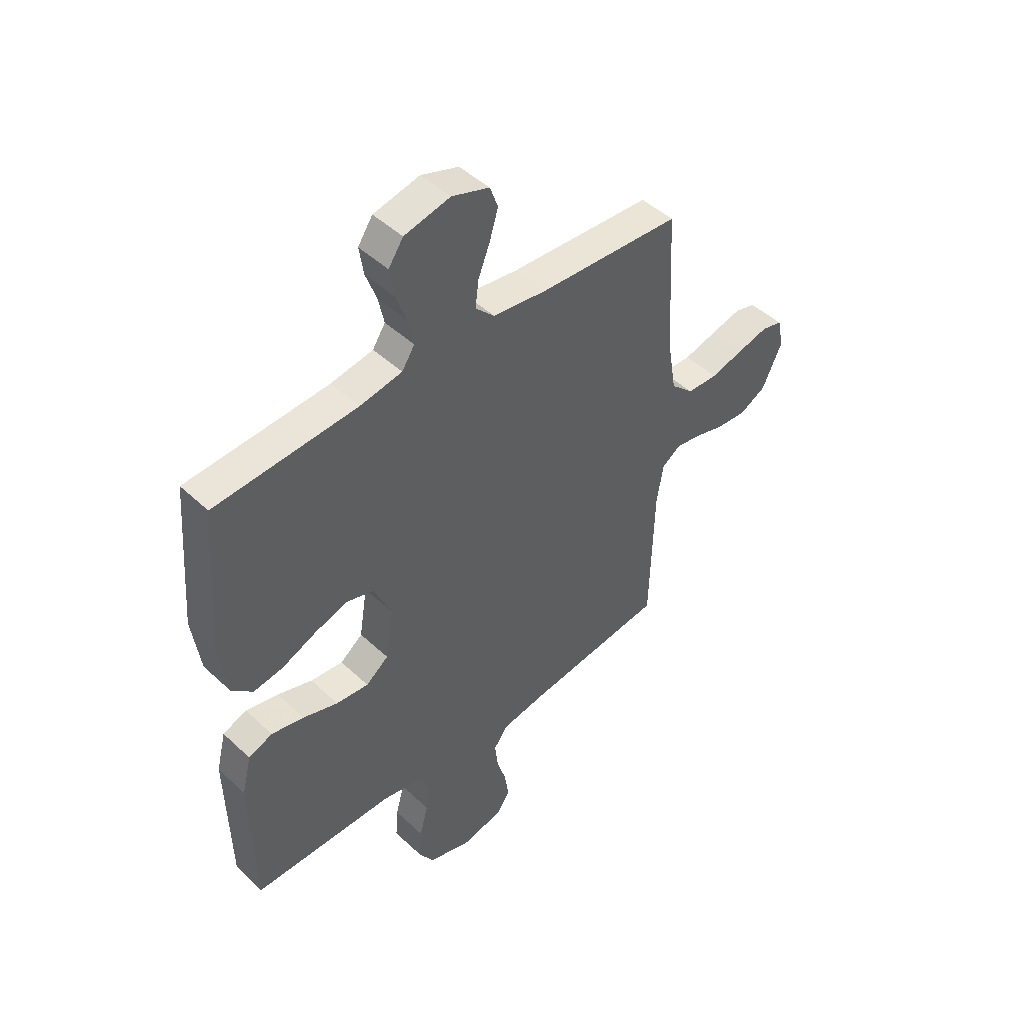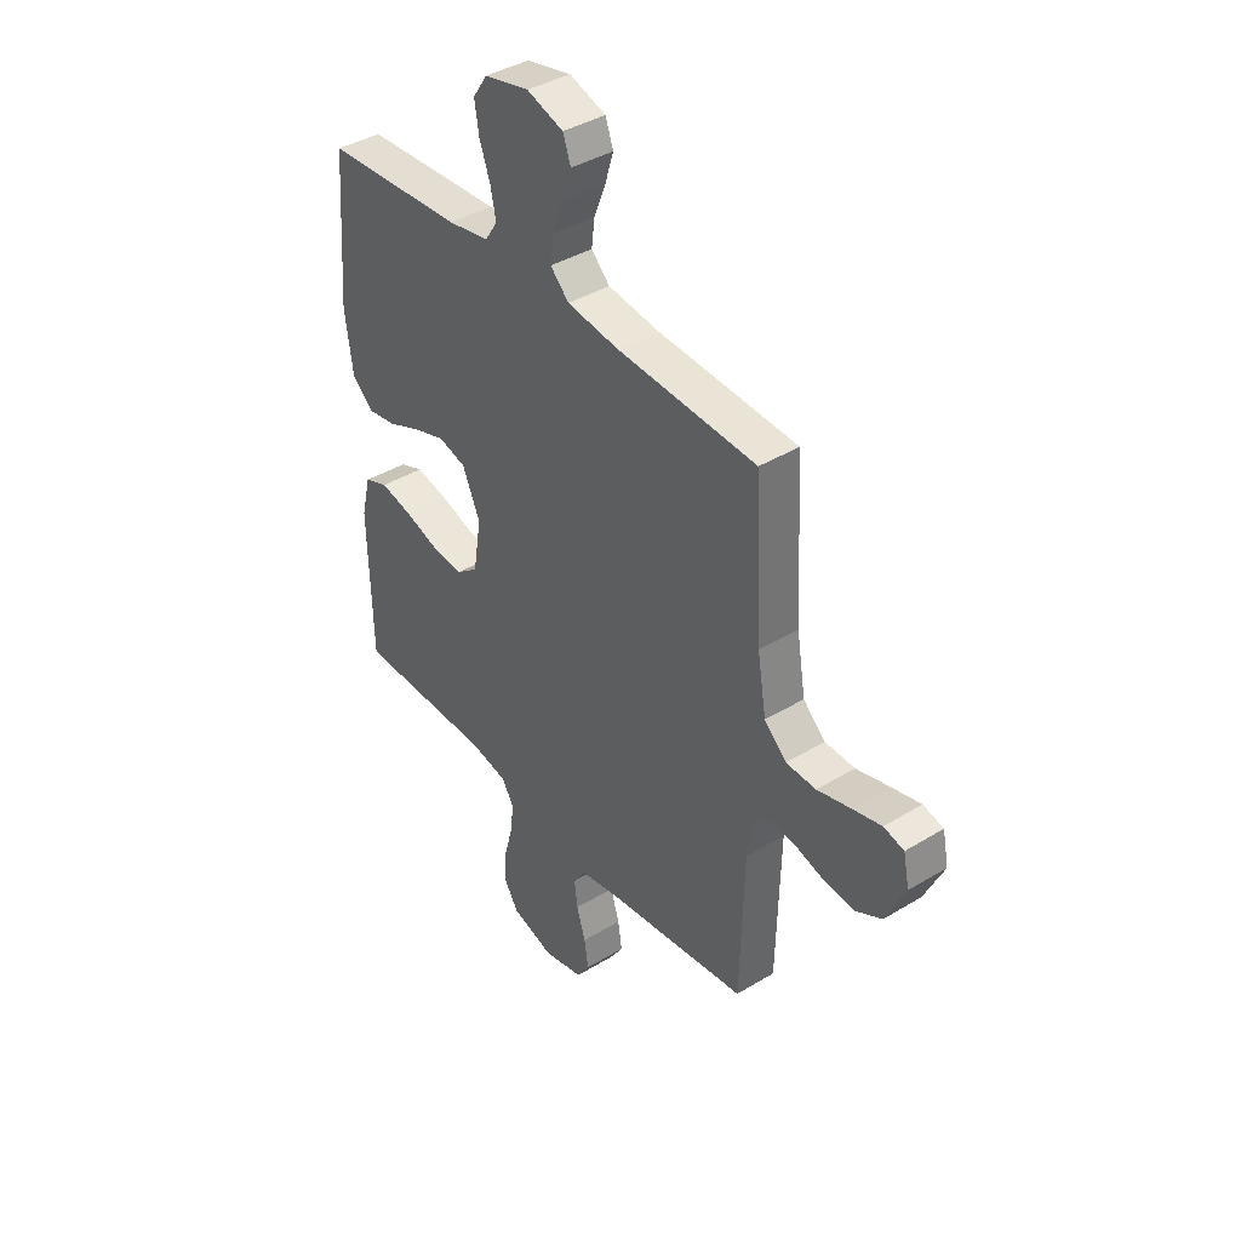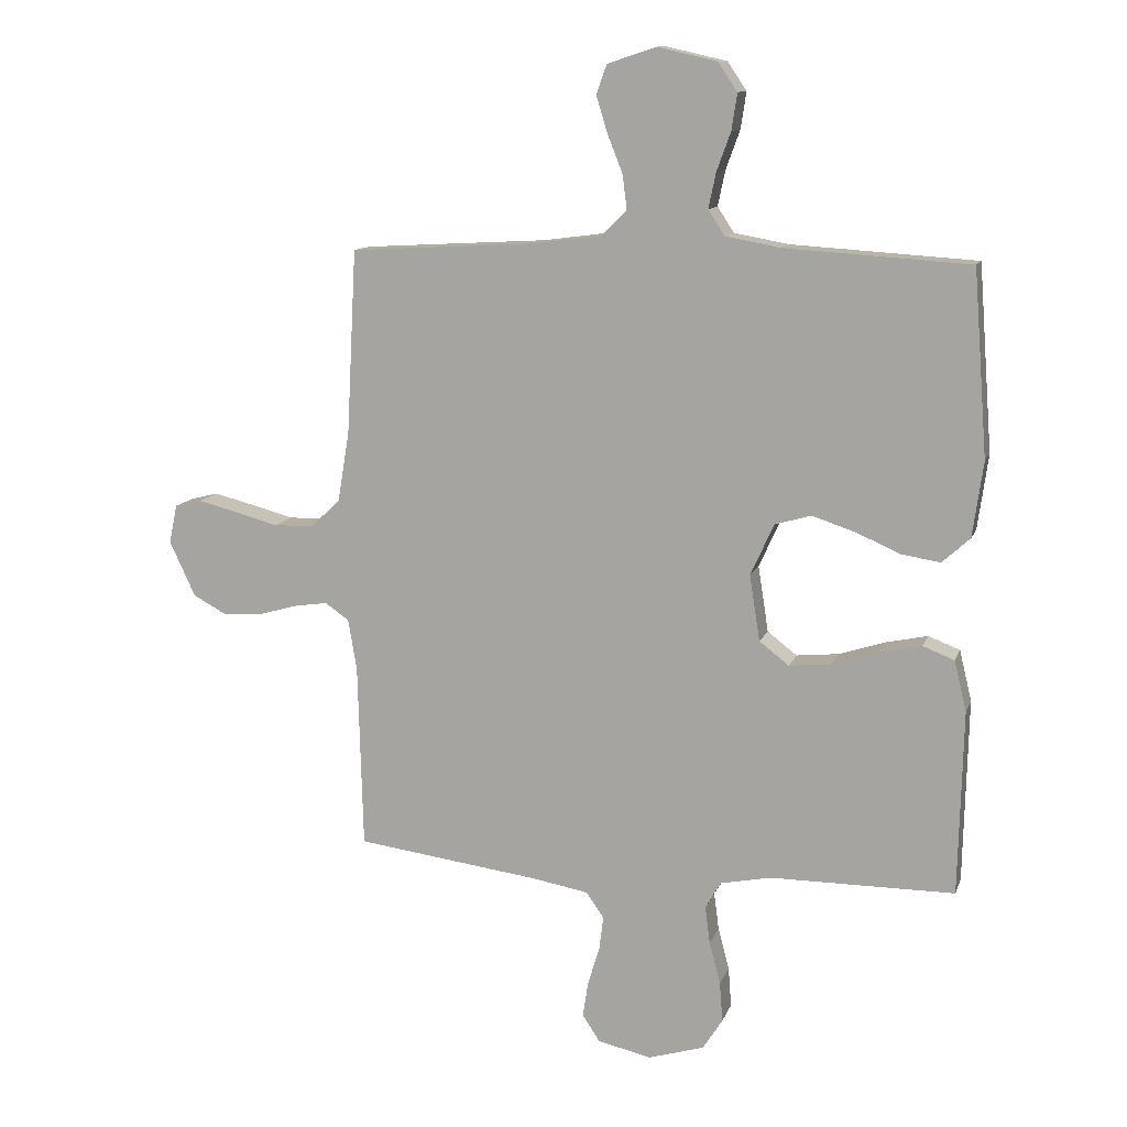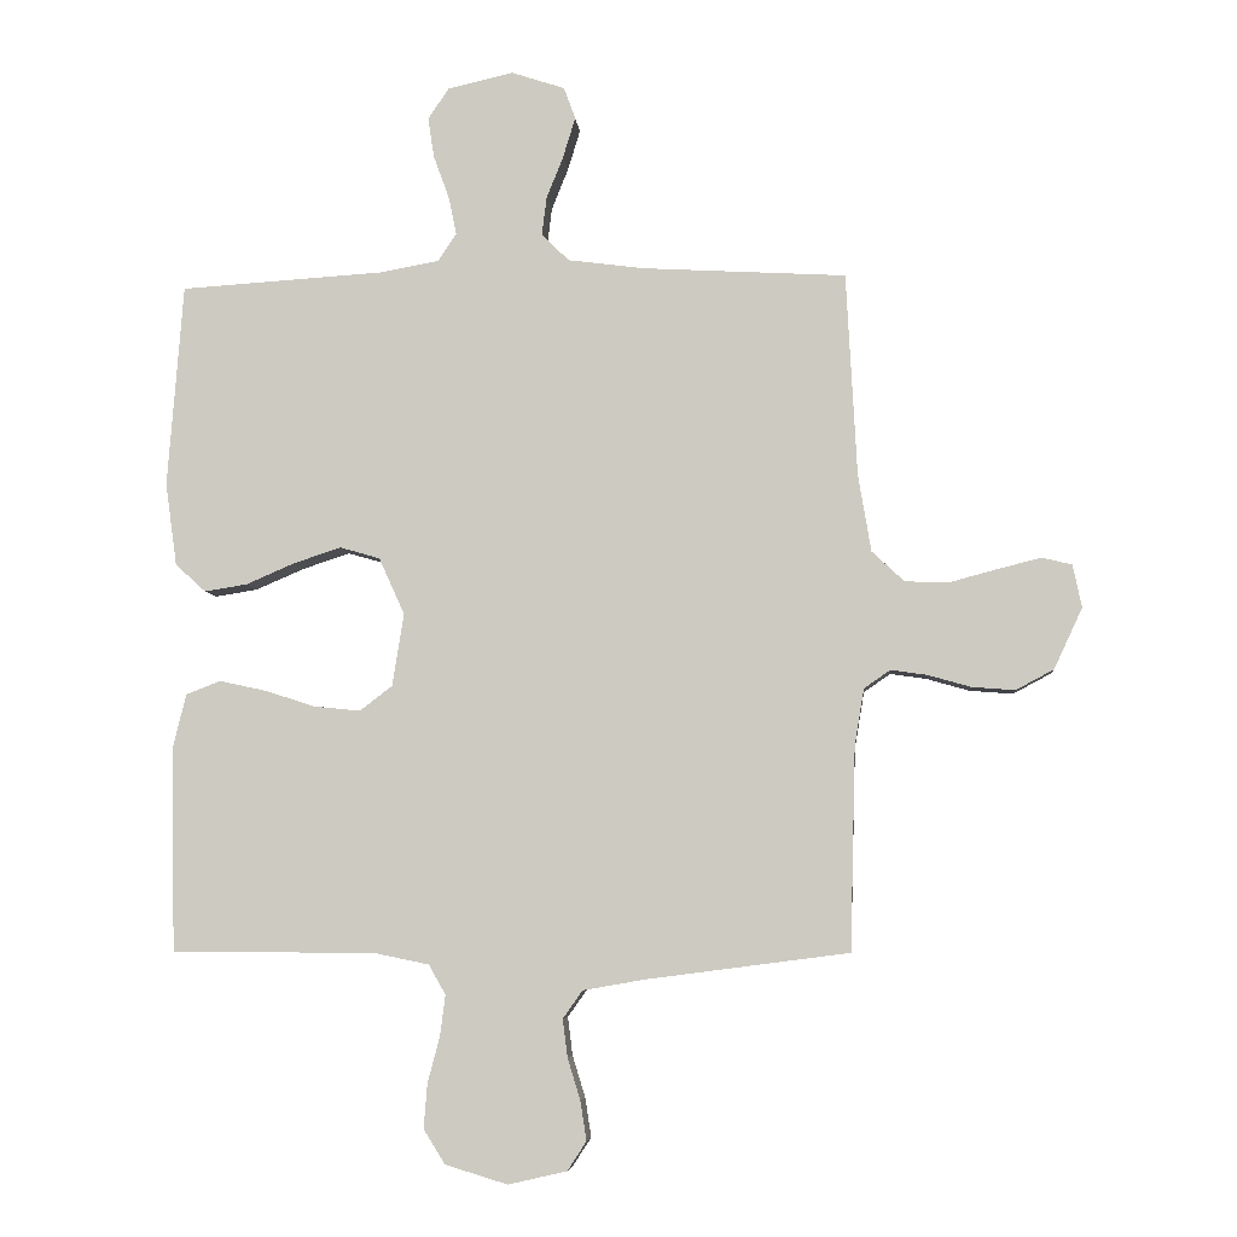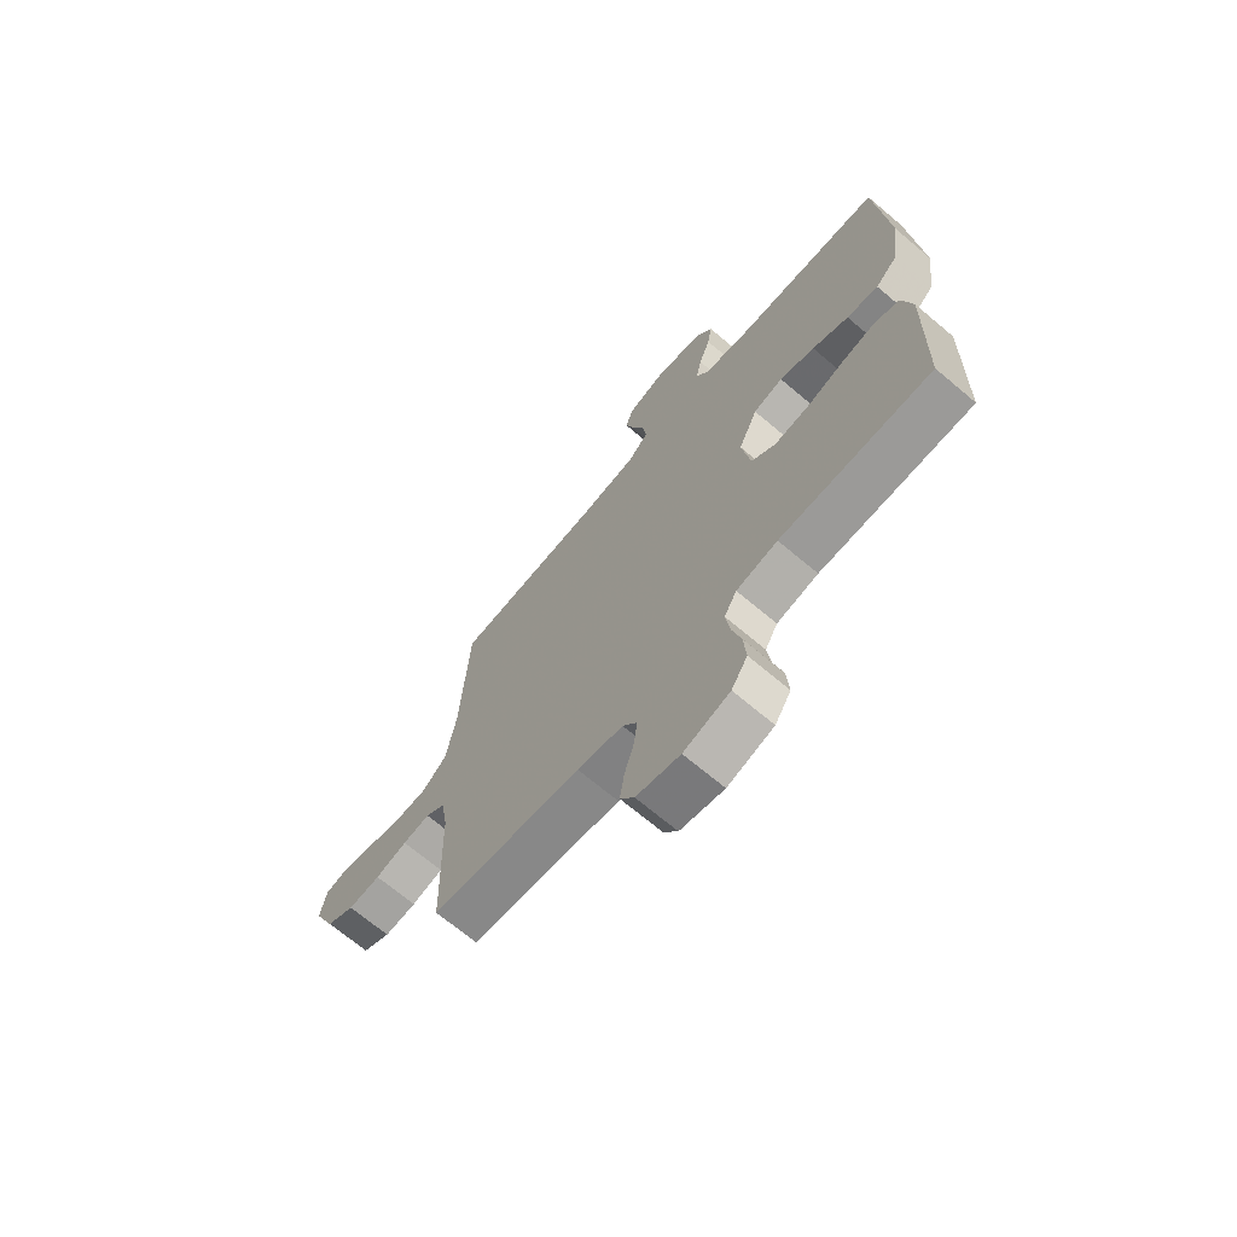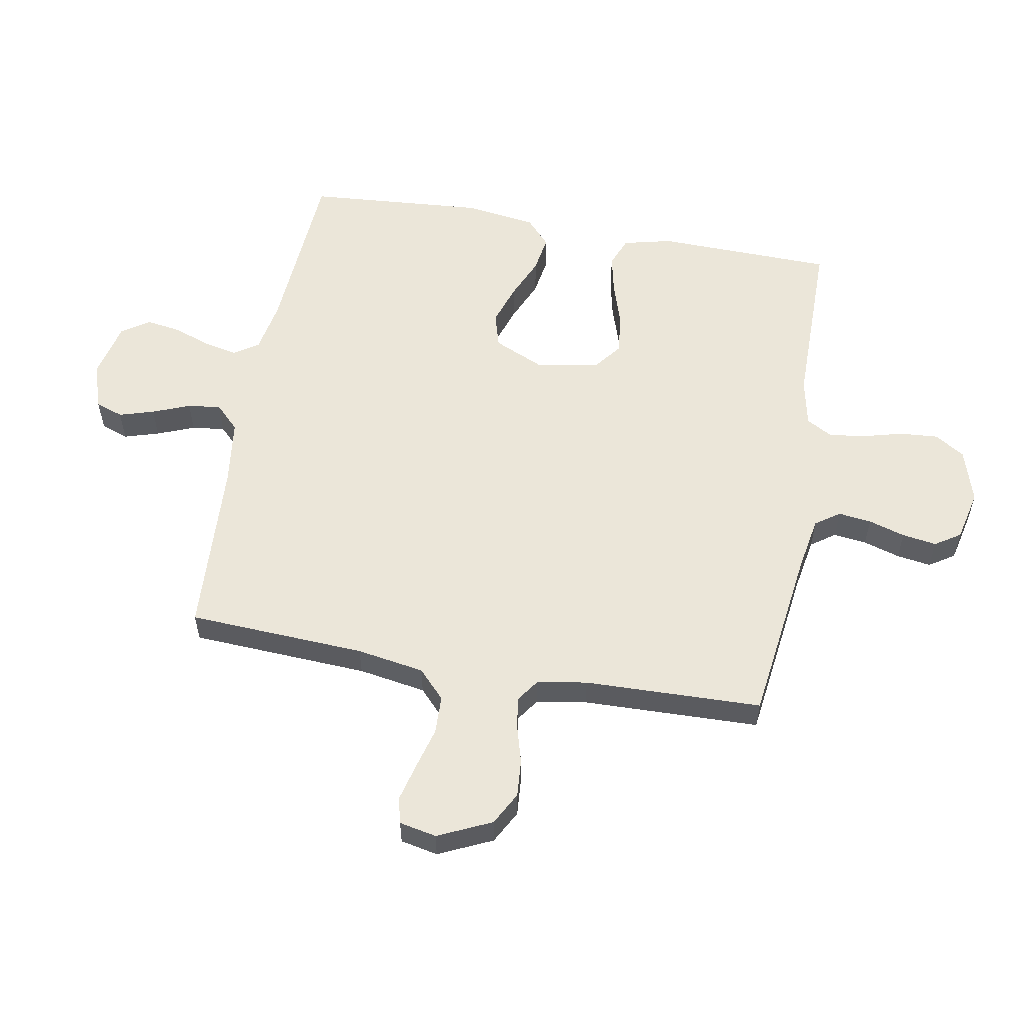
<metadata>
{"format":"obj","ext":"obj","renderer":"f3d","projection":"perspective","resolution":1024,"background":"white","views":[{"elev":46.5,"azim":-43.3,"up":"+Z"},{"elev":40.0,"azim":53.0,"up":"+Z"},{"elev":11.8,"azim":-164.5,"up":"+Z"},{"elev":-6.0,"azim":5.1,"up":"+Z"},{"elev":-69.1,"azim":-130.2,"up":"+Z"},{"elev":56.2,"azim":100.2,"up":"+Y"}]}
</metadata>
<code>
v -0.5 0.07 -0.5
v -0.507 0.07 -0.2
v -0.487 0.07 -0.118
v -0.436 0.07 -0.098
v -0.367 0.07 -0.113
v -0.293 0.07 -0.137
v -0.224 0.07 -0.144
v -0.176 0.07 -0.107
v -0.159 0.07 0
v -0.197 0.07 0.084
v -0.256 0.07 0.101
v -0.326 0.07 0.078
v -0.398 0.07 0.047
v -0.461 0.07 0.037
v -0.506 0.07 0.078
v -0.523 0.07 0.2
v -0.5 0.07 0.5
v -0.2 0.07 0.519
v -0.111 0.07 0.535
v -0.084 0.07 0.576
v -0.096 0.07 0.633
v -0.119 0.07 0.696
v -0.128 0.07 0.755
v -0.097 0.07 0.801
v 0 0.07 0.823
v 0.079 0.07 0.797
v 0.096 0.07 0.75
v 0.078 0.07 0.691
v 0.053 0.07 0.628
v 0.046 0.07 0.572
v 0.086 0.07 0.532
v 0.2 0.07 0.517
v 0.5 0.07 0.5
v 0.516 0.07 0.2
v 0.535 0.07 0.086
v 0.583 0.07 0.041
v 0.648 0.07 0.039
v 0.719 0.07 0.058
v 0.783 0.07 0.074
v 0.827 0.07 0.063
v 0.84 0.07 0
v 0.798 0.07 -0.09
v 0.742 0.07 -0.12
v 0.678 0.07 -0.115
v 0.615 0.07 -0.097
v 0.561 0.07 -0.089
v 0.522 0.07 -0.116
v 0.508 0.07 -0.2
v 0.5 0.07 -0.5
v 0.2 0.07 -0.539
v 0.109 0.07 -0.555
v 0.08 0.07 -0.596
v 0.087 0.07 -0.652
v 0.106 0.07 -0.714
v 0.115 0.07 -0.772
v 0.087 0.07 -0.815
v 0 0.07 -0.835
v -0.092 0.07 -0.807
v -0.124 0.07 -0.756
v -0.119 0.07 -0.691
v -0.101 0.07 -0.623
v -0.093 0.07 -0.562
v -0.118 0.07 -0.518
v -0.2 0.07 -0.501
v -0.5 0 -0.5
v -0.507 0 -0.2
v -0.487 0 -0.118
v -0.436 0 -0.098
v -0.367 0 -0.113
v -0.293 0 -0.137
v -0.224 0 -0.144
v -0.176 0 -0.107
v -0.159 0 0
v -0.197 0 0.084
v -0.256 0 0.101
v -0.326 0 0.078
v -0.398 0 0.047
v -0.461 0 0.037
v -0.506 0 0.078
v -0.523 0 0.2
v -0.5 0 0.5
v -0.2 0 0.519
v -0.111 0 0.535
v -0.084 0 0.576
v -0.096 0 0.633
v -0.119 0 0.696
v -0.128 0 0.755
v -0.097 0 0.801
v 0 0 0.823
v 0.079 0 0.797
v 0.096 0 0.75
v 0.078 0 0.691
v 0.053 0 0.628
v 0.046 0 0.572
v 0.086 0 0.532
v 0.2 0 0.517
v 0.5 0 0.5
v 0.516 0 0.2
v 0.535 0 0.086
v 0.583 0 0.041
v 0.648 0 0.039
v 0.719 0 0.058
v 0.783 0 0.074
v 0.827 0 0.063
v 0.84 0 0
v 0.798 0 -0.09
v 0.742 0 -0.12
v 0.678 0 -0.115
v 0.615 0 -0.097
v 0.561 0 -0.089
v 0.522 0 -0.116
v 0.508 0 -0.2
v 0.5 0 -0.5
v 0.2 0 -0.539
v 0.109 0 -0.555
v 0.08 0 -0.596
v 0.087 0 -0.652
v 0.106 0 -0.714
v 0.115 0 -0.772
v 0.087 0 -0.815
v 0 0 -0.835
v -0.092 0 -0.807
v -0.124 0 -0.756
v -0.119 0 -0.691
v -0.101 0 -0.623
v -0.093 0 -0.562
v -0.118 0 -0.518
v -0.2 0 -0.501
f 59 60 61
f 58 59 61
f 57 58 61
f 56 57 61
f 55 56 61
f 54 55 61
f 53 54 61
f 52 53 61 62
f 51 52 62 63
f 48 49 50
f 51 63 64
f 50 51 64
f 48 50 64
f 47 48 64
f 43 44 45
f 42 43 45
f 41 42 45
f 40 41 45
f 39 40 45
f 38 39 45
f 37 38 45
f 36 37 45 46
f 47 64 1
f 46 47 1
f 36 46 1
f 35 36 1
f 27 28 29
f 26 27 29
f 25 26 29
f 24 25 29
f 23 24 29
f 22 23 29
f 21 22 29
f 20 21 29 30
f 19 20 30 31
f 16 17 18
f 15 16 18
f 14 15 18
f 13 14 18
f 12 13 18
f 19 31 32
f 18 19 32
f 12 18 32
f 11 12 32
f 4 5 6
f 3 4 6
f 2 3 6
f 1 2 6
f 1 6 7
f 1 7 8
f 35 1 8
f 34 35 8
f 32 33 34
f 11 32 34
f 10 11 34
f 34 8 9
f 9 10 34
f 125 124 123
f 125 123 122
f 125 122 121
f 125 121 120
f 125 120 119
f 125 119 118
f 125 118 117
f 126 125 117 116
f 127 126 116 115
f 114 113 112
f 128 127 115
f 128 115 114
f 128 114 112
f 128 112 111
f 109 108 107
f 109 107 106
f 109 106 105
f 109 105 104
f 109 104 103
f 109 103 102
f 109 102 101
f 110 109 101 100
f 65 128 111
f 65 111 110
f 65 110 100
f 65 100 99
f 93 92 91
f 93 91 90
f 93 90 89
f 93 89 88
f 93 88 87
f 93 87 86
f 93 86 85
f 94 93 85 84
f 95 94 84 83
f 82 81 80
f 82 80 79
f 82 79 78
f 82 78 77
f 82 77 76
f 96 95 83
f 96 83 82
f 96 82 76
f 96 76 75
f 70 69 68
f 70 68 67
f 70 67 66
f 70 66 65
f 71 70 65
f 72 71 65
f 72 65 99
f 72 99 98
f 98 97 96
f 98 96 75
f 98 75 74
f 73 72 98
f 98 74 73
f 1 65 66 2
f 2 66 67 3
f 3 67 68 4
f 4 68 69 5
f 5 69 70 6
f 6 70 71 7
f 7 71 72 8
f 8 72 73 9
f 9 73 74 10
f 10 74 75 11
f 11 75 76 12
f 12 76 77 13
f 13 77 78 14
f 14 78 79 15
f 15 79 80 16
f 16 80 81 17
f 17 81 82 18
f 18 82 83 19
f 19 83 84 20
f 20 84 85 21
f 21 85 86 22
f 22 86 87 23
f 23 87 88 24
f 24 88 89 25
f 25 89 90 26
f 26 90 91 27
f 27 91 92 28
f 28 92 93 29
f 29 93 94 30
f 30 94 95 31
f 31 95 96 32
f 32 96 97 33
f 33 97 98 34
f 34 98 99 35
f 35 99 100 36
f 36 100 101 37
f 37 101 102 38
f 38 102 103 39
f 39 103 104 40
f 40 104 105 41
f 41 105 106 42
f 42 106 107 43
f 43 107 108 44
f 44 108 109 45
f 45 109 110 46
f 46 110 111 47
f 47 111 112 48
f 48 112 113 49
f 49 113 114 50
f 50 114 115 51
f 51 115 116 52
f 52 116 117 53
f 53 117 118 54
f 54 118 119 55
f 55 119 120 56
f 56 120 121 57
f 57 121 122 58
f 58 122 123 59
f 59 123 124 60
f 60 124 125 61
f 61 125 126 62
f 62 126 127 63
f 63 127 128 64
f 64 128 65 1

</code>
